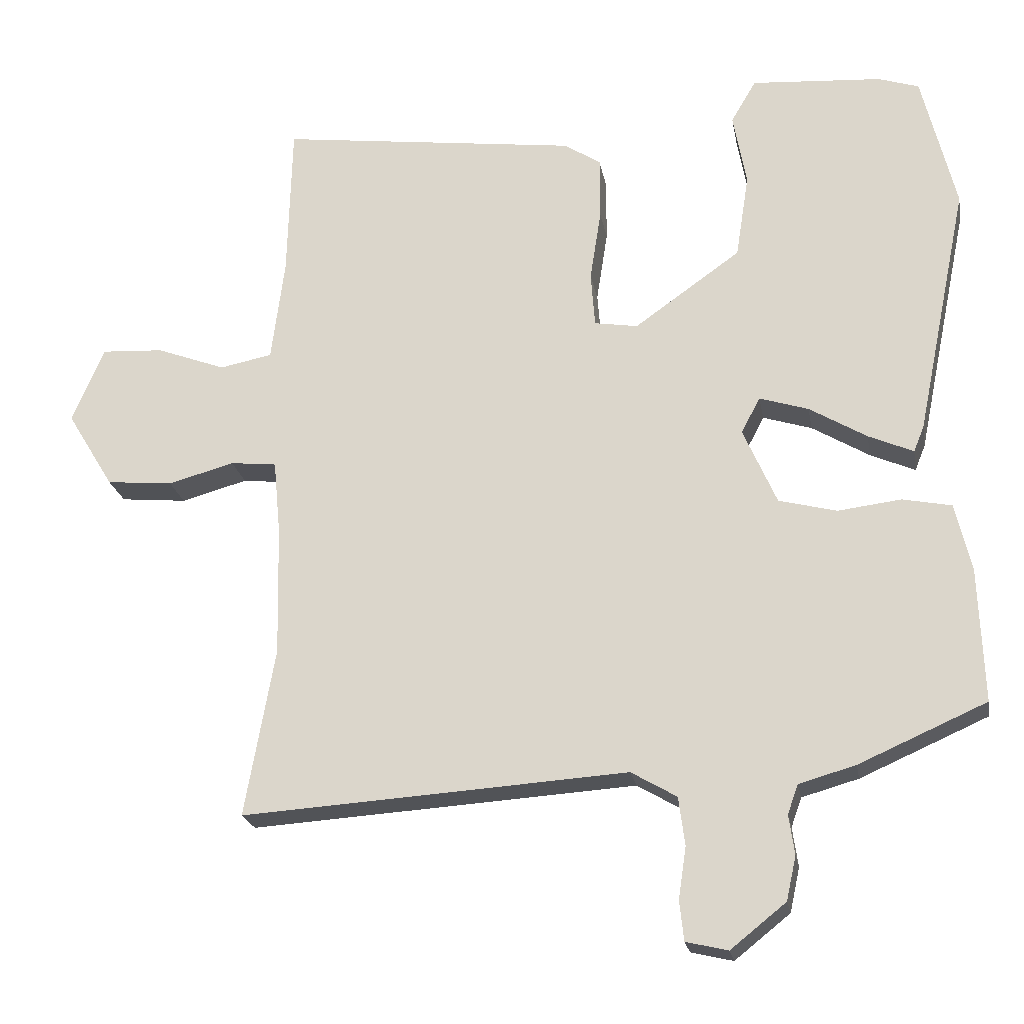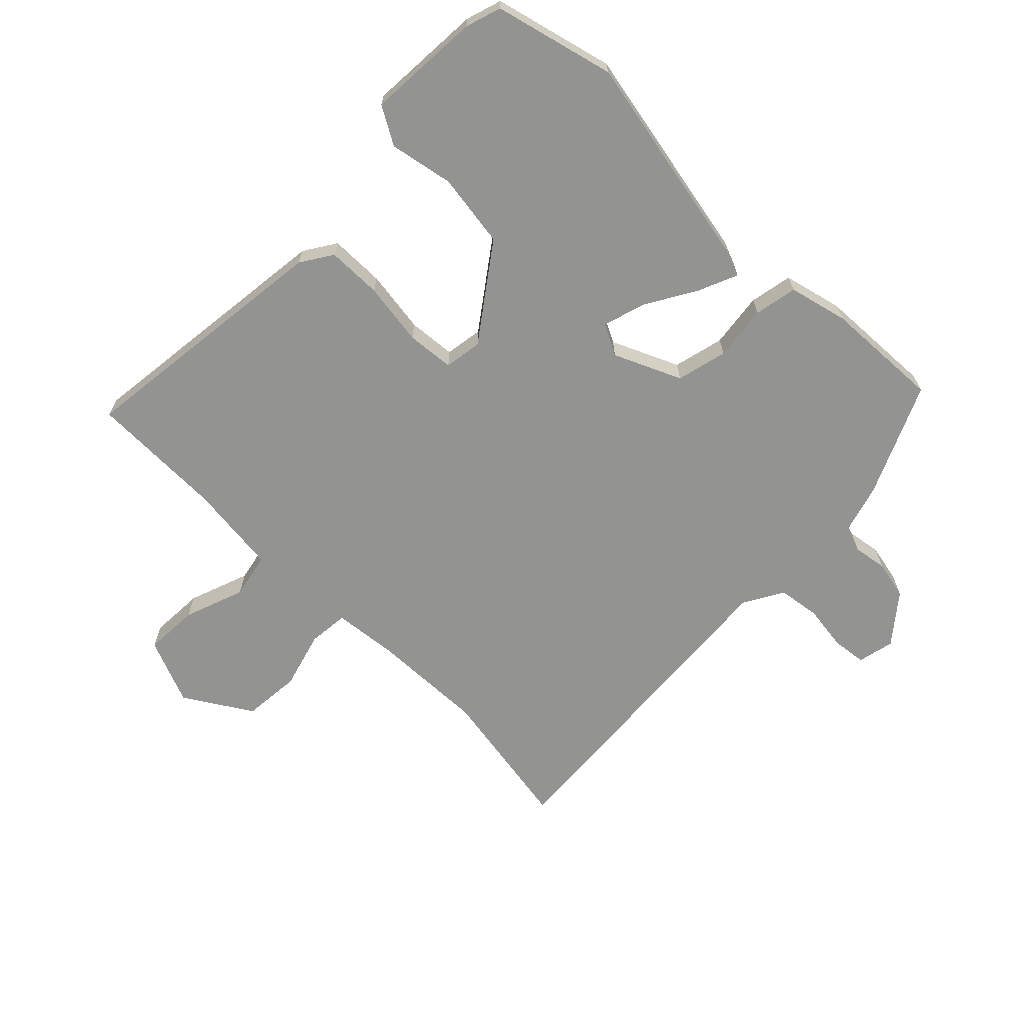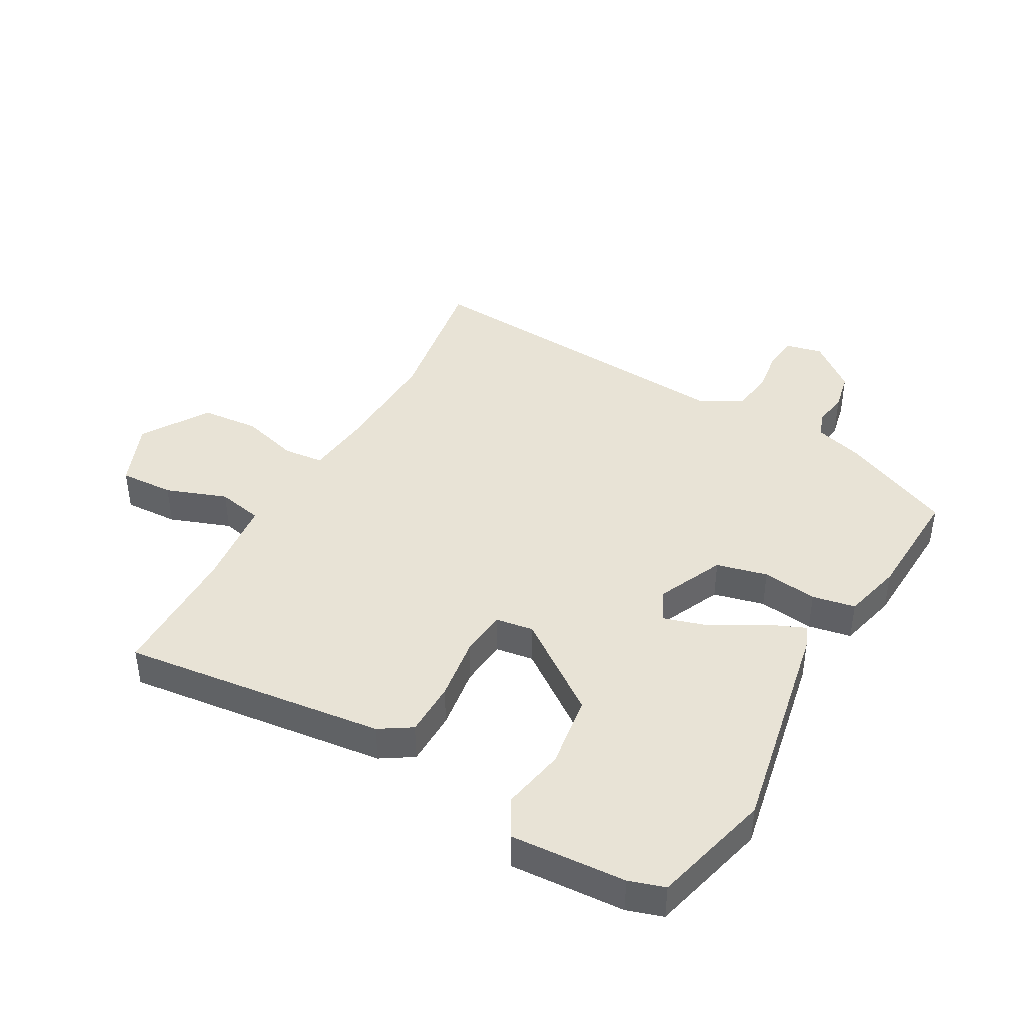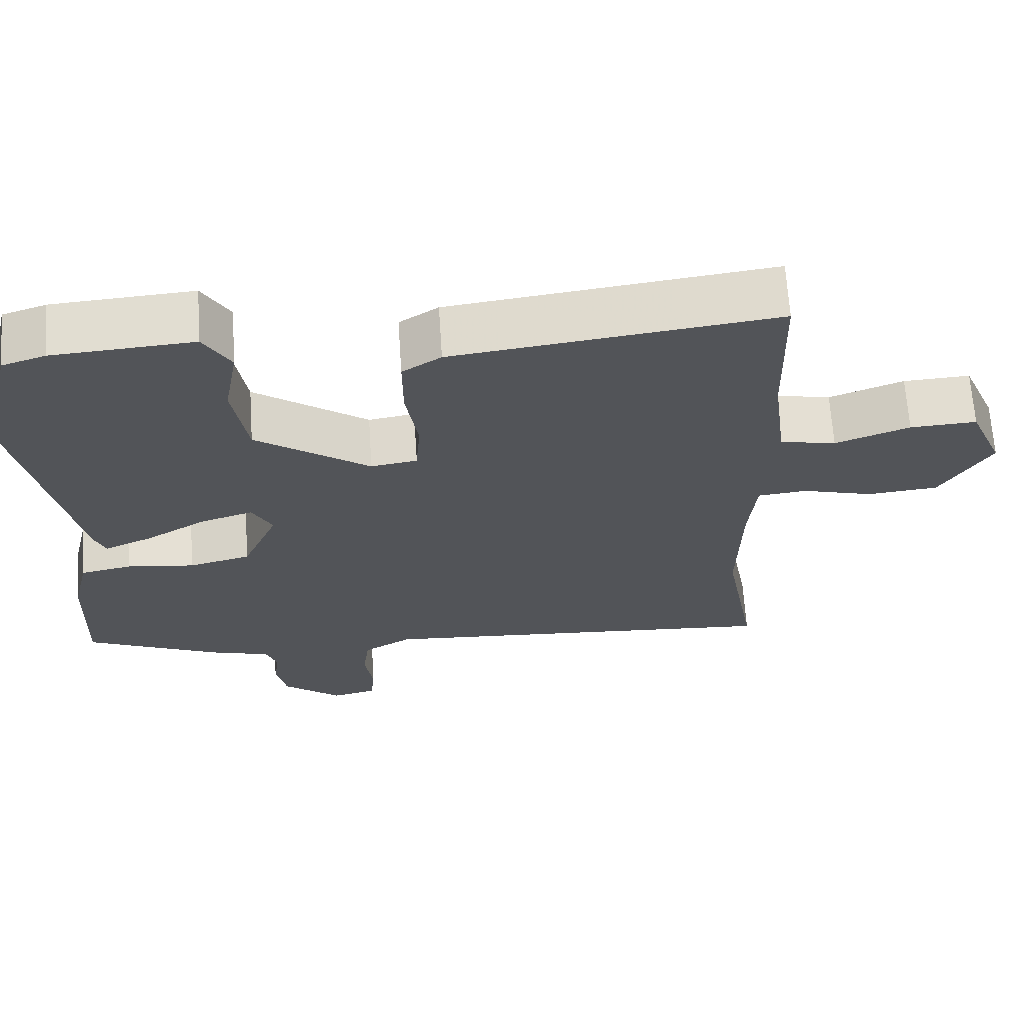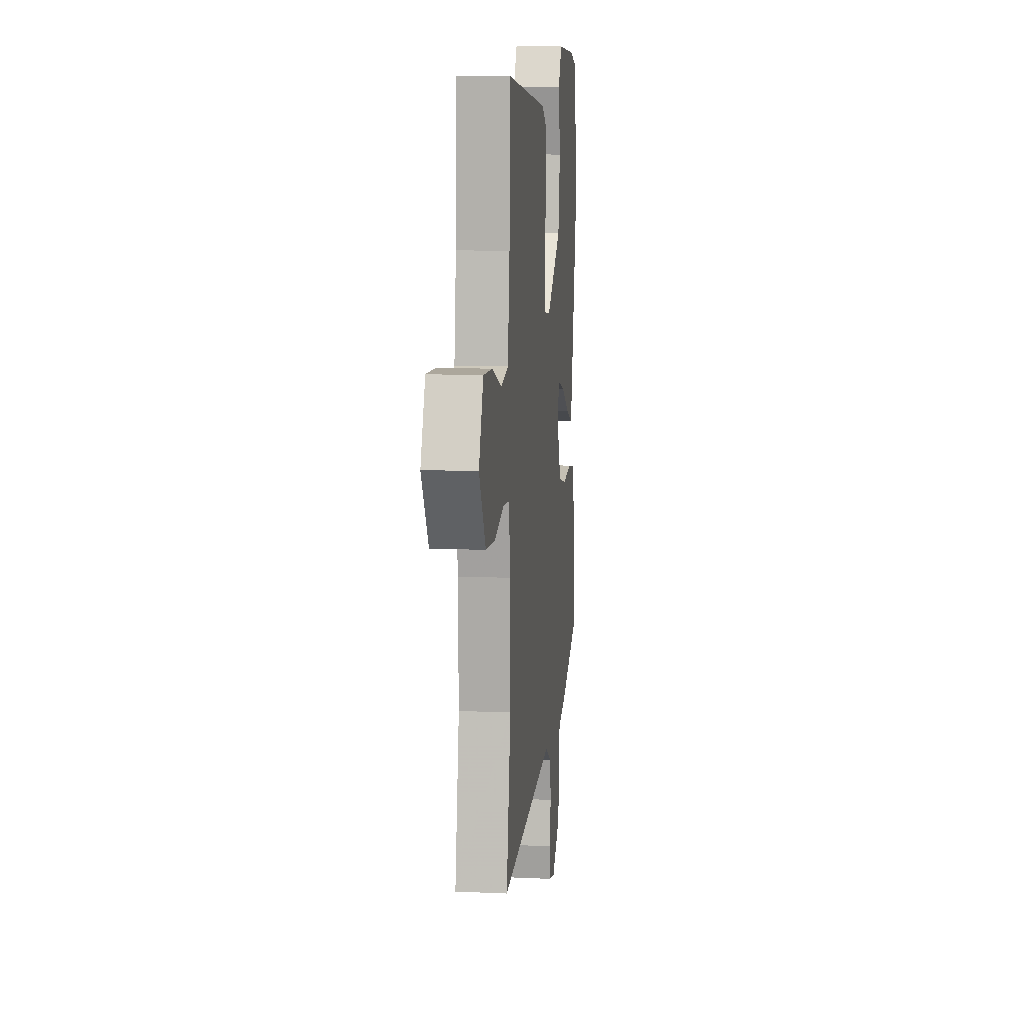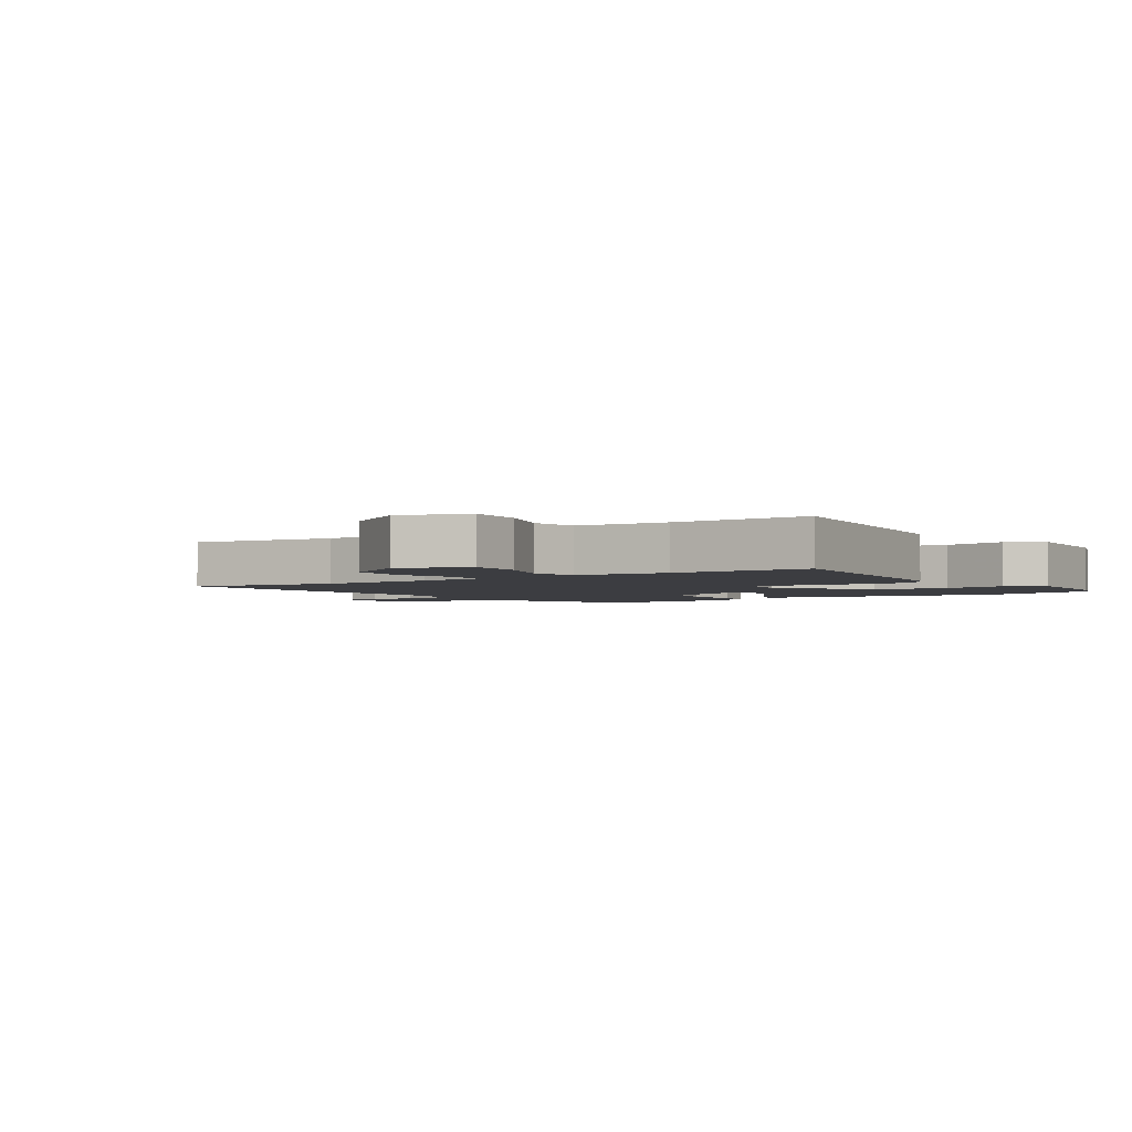
<metadata>
{"format":"obj","ext":"obj","renderer":"f3d","projection":"perspective","resolution":1024,"background":"white","views":[{"elev":-21.7,"azim":10.0,"up":"+Z"},{"elev":-66.7,"azim":46.0,"up":"+Y"},{"elev":41.8,"azim":30.0,"up":"+Y"},{"elev":66.8,"azim":176.2,"up":"+Z"},{"elev":11.5,"azim":-83.7,"up":"+Z"},{"elev":-2.8,"azim":-55.2,"up":"+Y"}]}
</metadata>
<code>
v -0.471 0.07 0.524
v -0.041 0.07 0.469
v 0.011 0.07 0.435
v 0.011 0.07 0.345
v -0.005 0.07 0.242
v 0.001 0.07 0.164
v 0.063 0.07 0.154
v 0.215 0.07 0.262
v 0.234 0.07 0.383
v 0.215 0.07 0.488
v 0.251 0.07 0.549
v 0.438 0.07 0.536
v 0.496 0.07 0.517
v 0.544 0.07 0.321
v 0.47 0.07 -0.039
v 0.455 0.07 -0.076
v 0.391 0.07 -0.048
v 0.309 0.07 0.001
v 0.239 0.07 0.023
v 0.212 0.07 -0.028
v 0.26 0.07 -0.138
v 0.343 0.07 -0.159
v 0.433 0.07 -0.148
v 0.503 0.07 -0.162
v 0.526 0.07 -0.259
v 0.533 0.07 -0.451
v 0.351 0.07 -0.531
v 0.27 0.07 -0.554
v 0.255 0.07 -0.596
v 0.263 0.07 -0.652
v 0.249 0.07 -0.715
v 0.17 0.07 -0.778
v 0.11 0.07 -0.764
v 0.104 0.07 -0.707
v 0.115 0.07 -0.633
v 0.106 0.07 -0.564
v 0.041 0.07 -0.526
v -0.511 0.07 -0.562
v -0.468 0.07 -0.321
v -0.472 0.07 -0.134
v -0.482 0.07 -0.028
v -0.548 0.07 -0.021
v -0.643 0.07 -0.047
v -0.738 0.07 -0.038
v -0.805 0.07 0.072
v -0.759 0.07 0.18
v -0.67 0.07 0.175
v -0.571 0.07 0.138
v -0.496 0.07 0.153
v -0.477 0.07 0.301
v -0.471 0 0.524
v -0.041 0 0.469
v 0.011 0 0.435
v 0.011 0 0.345
v -0.005 0 0.242
v 0.001 0 0.164
v 0.063 0 0.154
v 0.215 0 0.262
v 0.234 0 0.383
v 0.215 0 0.488
v 0.251 0 0.549
v 0.438 0 0.536
v 0.496 0 0.517
v 0.544 0 0.321
v 0.47 0 -0.039
v 0.455 0 -0.076
v 0.391 0 -0.048
v 0.309 0 0.001
v 0.239 0 0.023
v 0.212 0 -0.028
v 0.26 0 -0.138
v 0.343 0 -0.159
v 0.433 0 -0.148
v 0.503 0 -0.162
v 0.526 0 -0.259
v 0.533 0 -0.451
v 0.351 0 -0.531
v 0.27 0 -0.554
v 0.255 0 -0.596
v 0.263 0 -0.652
v 0.249 0 -0.715
v 0.17 0 -0.778
v 0.11 0 -0.764
v 0.104 0 -0.707
v 0.115 0 -0.633
v 0.106 0 -0.564
v 0.041 0 -0.526
v -0.511 0 -0.562
v -0.468 0 -0.321
v -0.472 0 -0.134
v -0.482 0 -0.028
v -0.548 0 -0.021
v -0.643 0 -0.047
v -0.738 0 -0.038
v -0.805 0 0.072
v -0.759 0 0.18
v -0.67 0 0.175
v -0.571 0 0.138
v -0.496 0 0.153
v -0.477 0 0.301
f 46 47 48
f 45 46 48
f 44 45 48
f 43 44 48
f 42 43 48
f 41 42 48 49
f 40 41 49 50
f 37 38 39
f 50 1 2
f 40 50 2
f 39 40 2
f 37 39 2
f 33 34 35
f 32 33 35
f 31 32 35
f 30 31 35
f 29 30 35
f 28 29 35 36
f 28 36 37
f 27 28 37
f 26 27 37
f 25 26 37
f 24 25 37
f 23 24 37
f 22 23 37
f 16 17 18
f 15 16 18
f 14 15 18
f 13 14 18
f 12 13 18
f 11 12 18
f 10 11 18
f 9 10 18
f 8 9 18 19
f 7 8 19 20
f 2 3 4 5
f 2 5 6
f 37 2 6
f 21 22 37
f 20 21 37
f 7 20 37
f 6 7 37
f 98 97 96
f 98 96 95
f 98 95 94
f 98 94 93
f 98 93 92
f 99 98 92 91
f 100 99 91 90
f 89 88 87
f 52 51 100
f 52 100 90
f 52 90 89
f 52 89 87
f 85 84 83
f 85 83 82
f 85 82 81
f 85 81 80
f 85 80 79
f 86 85 79 78
f 87 86 78
f 87 78 77
f 87 77 76
f 87 76 75
f 87 75 74
f 87 74 73
f 87 73 72
f 68 67 66
f 68 66 65
f 68 65 64
f 68 64 63
f 68 63 62
f 68 62 61
f 68 61 60
f 68 60 59
f 69 68 59 58
f 70 69 58 57
f 55 54 53 52
f 56 55 52
f 56 52 87
f 87 72 71
f 87 71 70
f 87 70 57
f 87 57 56
f 1 51 52 2
f 2 52 53 3
f 3 53 54 4
f 4 54 55 5
f 5 55 56 6
f 6 56 57 7
f 7 57 58 8
f 8 58 59 9
f 9 59 60 10
f 10 60 61 11
f 11 61 62 12
f 12 62 63 13
f 13 63 64 14
f 14 64 65 15
f 15 65 66 16
f 16 66 67 17
f 17 67 68 18
f 18 68 69 19
f 19 69 70 20
f 20 70 71 21
f 21 71 72 22
f 22 72 73 23
f 23 73 74 24
f 24 74 75 25
f 25 75 76 26
f 26 76 77 27
f 27 77 78 28
f 28 78 79 29
f 29 79 80 30
f 30 80 81 31
f 31 81 82 32
f 32 82 83 33
f 33 83 84 34
f 34 84 85 35
f 35 85 86 36
f 36 86 87 37
f 37 87 88 38
f 38 88 89 39
f 39 89 90 40
f 40 90 91 41
f 41 91 92 42
f 42 92 93 43
f 43 93 94 44
f 44 94 95 45
f 45 95 96 46
f 46 96 97 47
f 47 97 98 48
f 48 98 99 49
f 49 99 100 50
f 50 100 51 1

</code>
